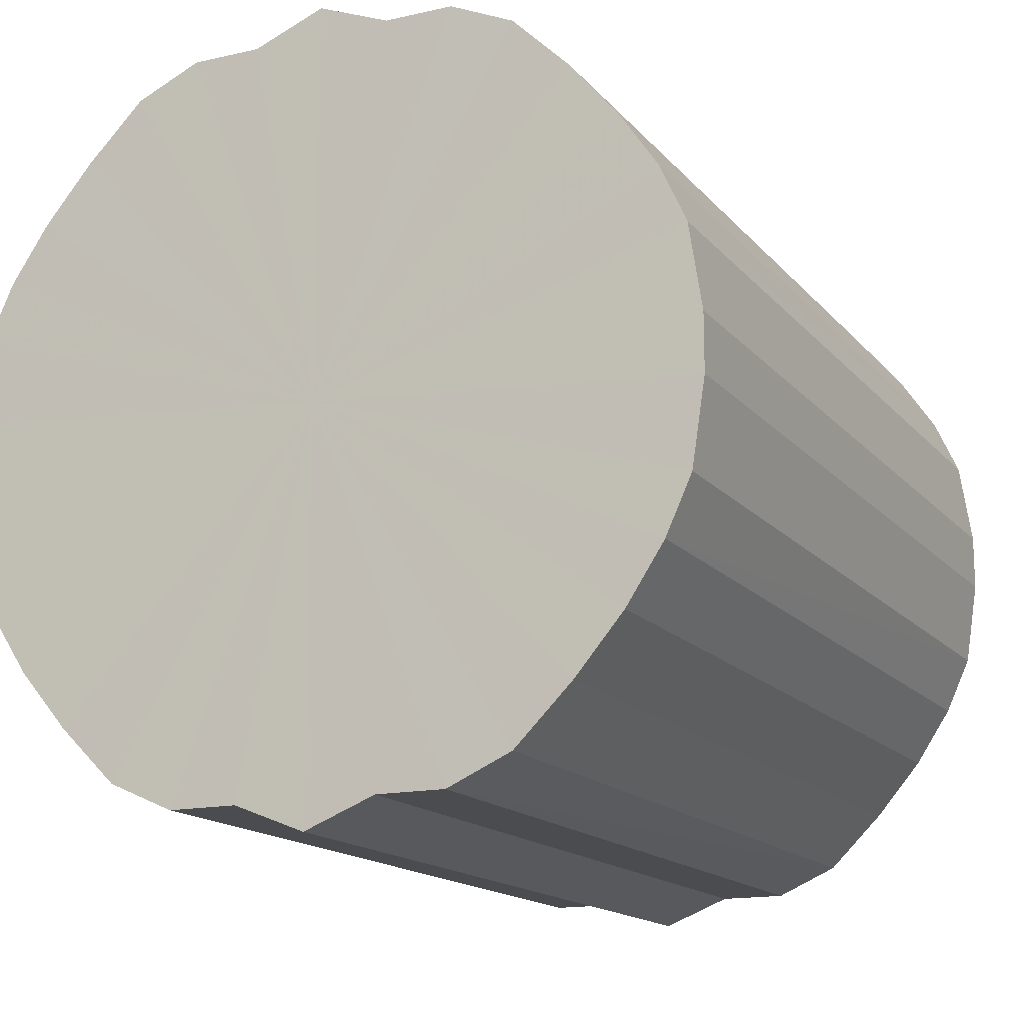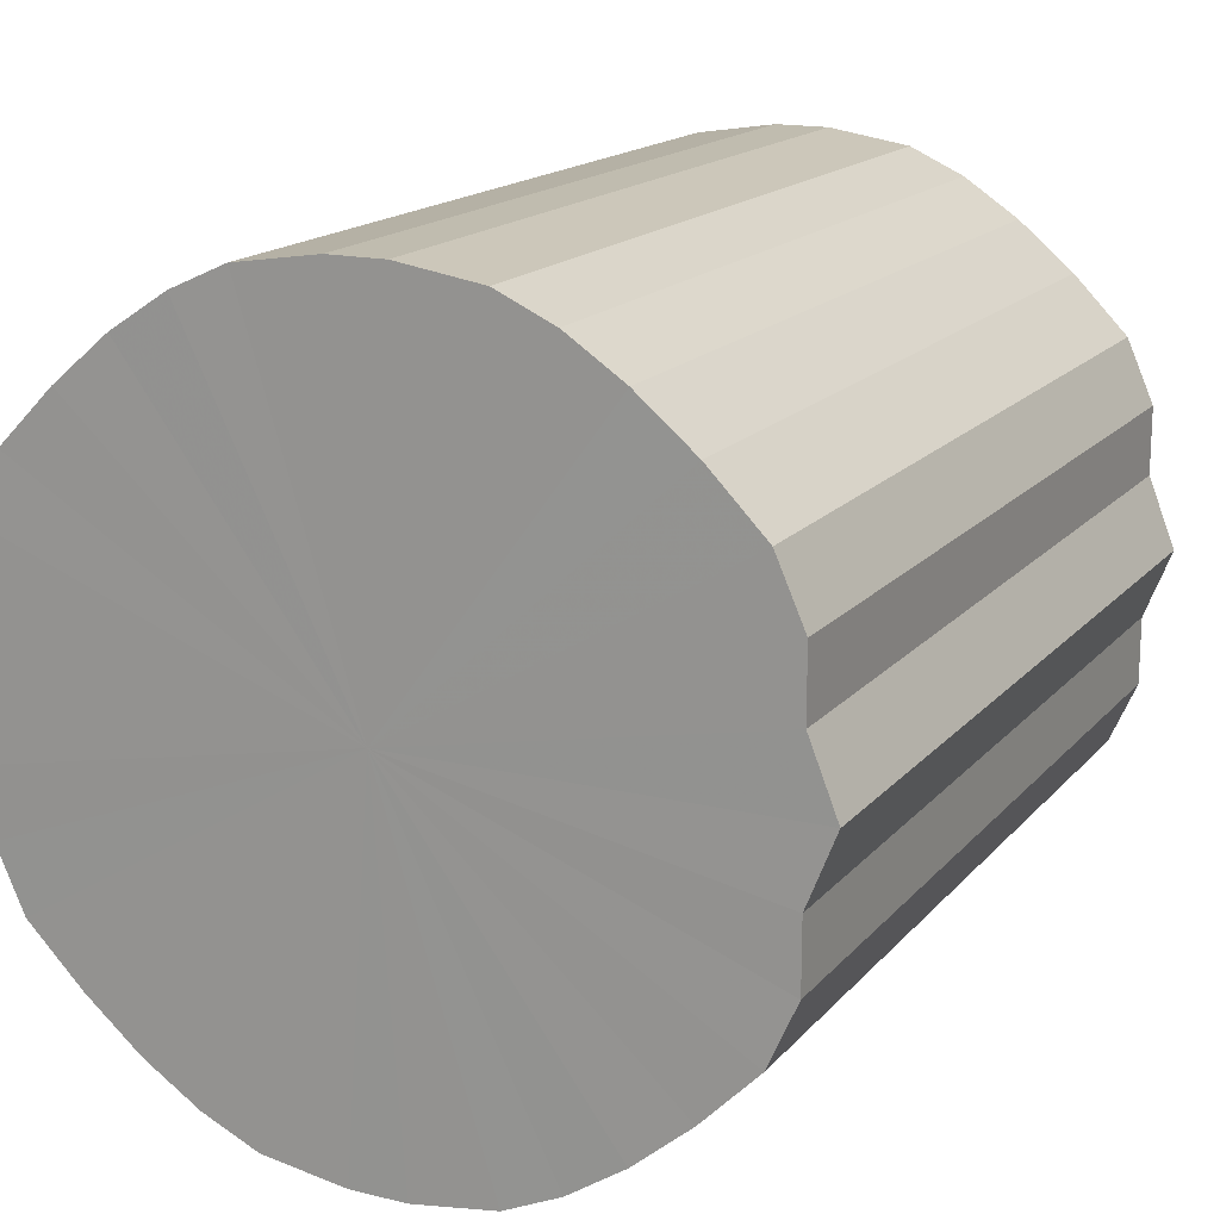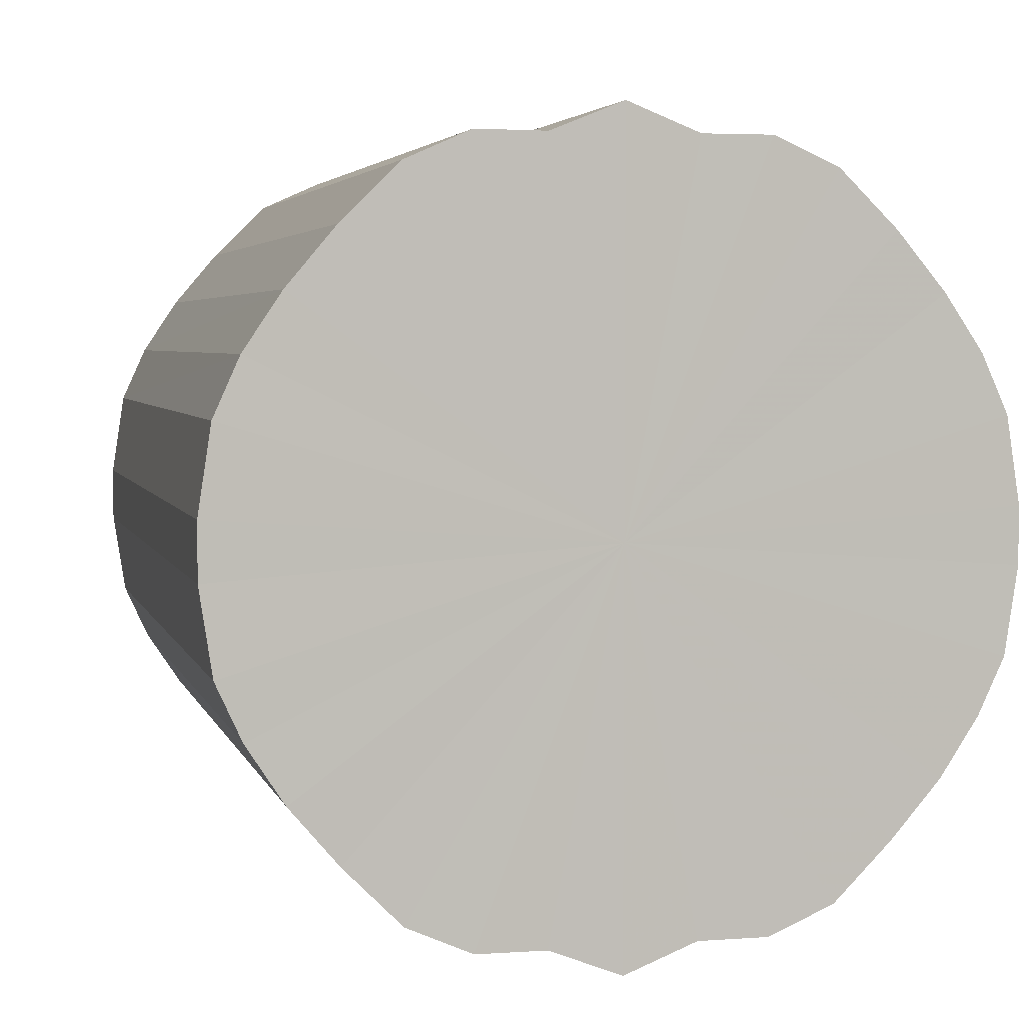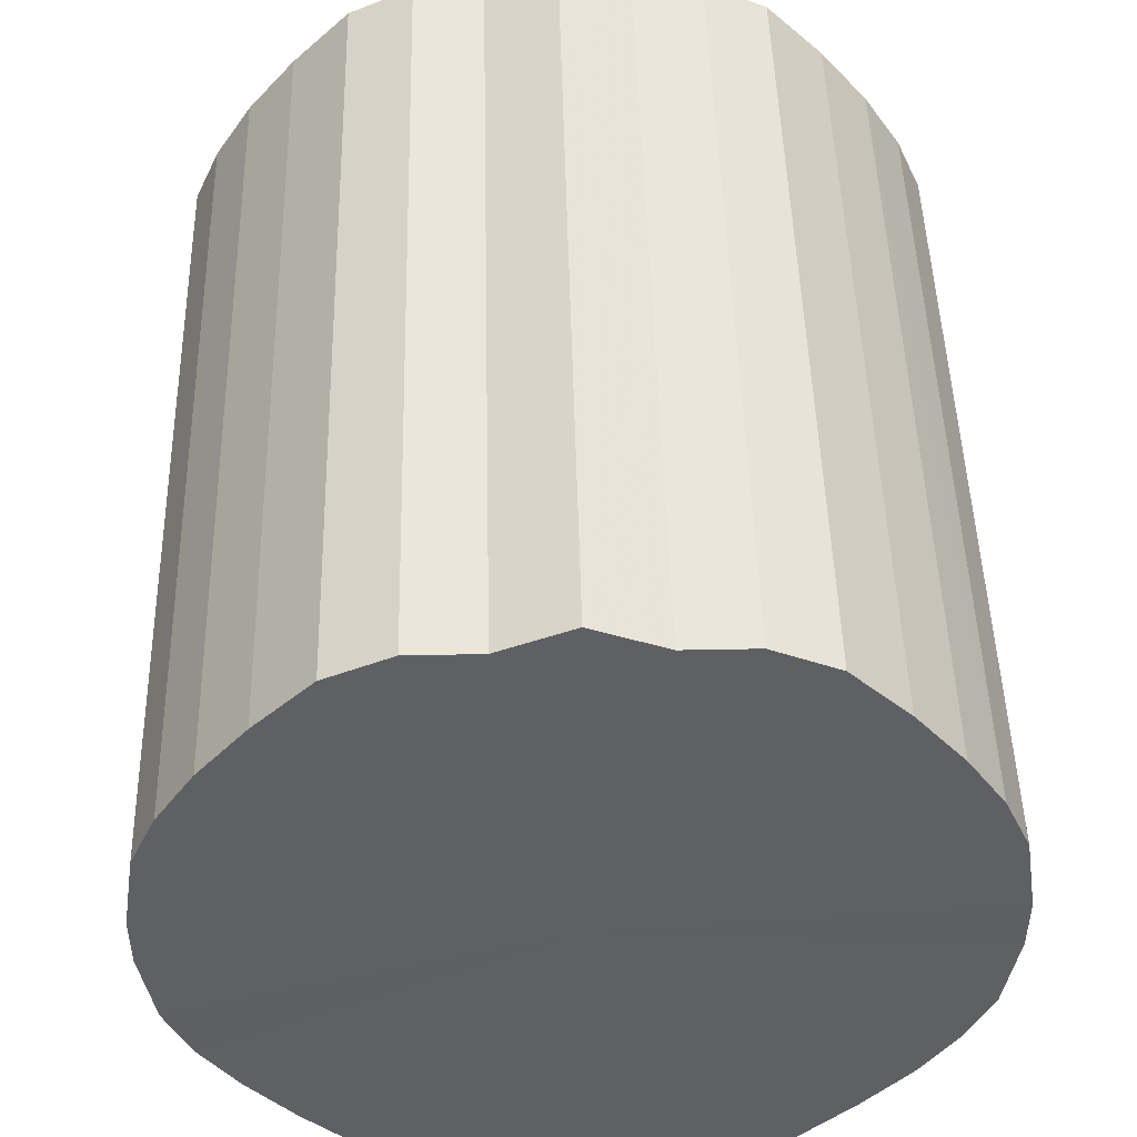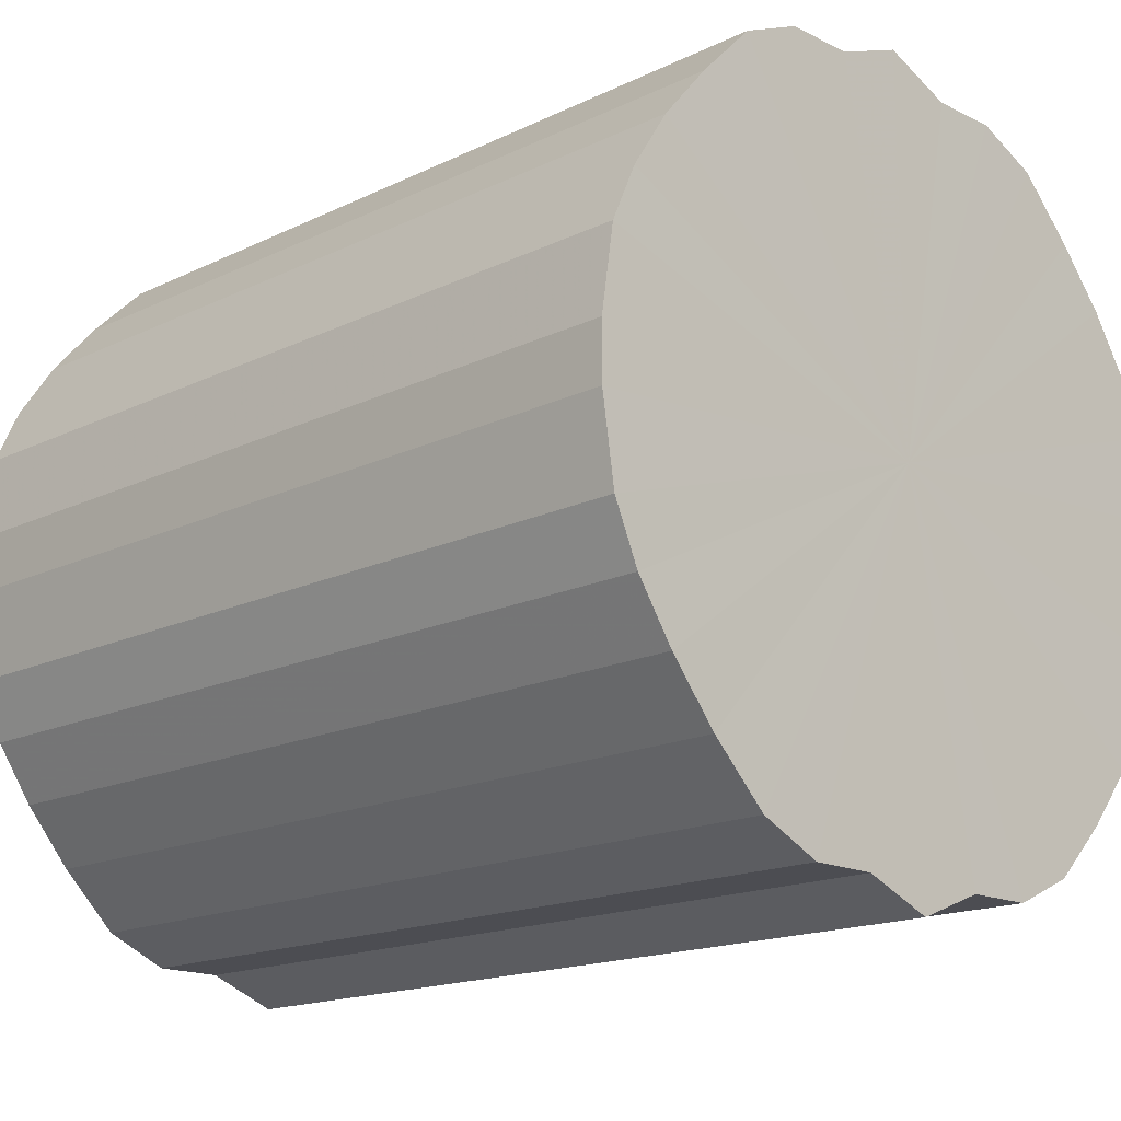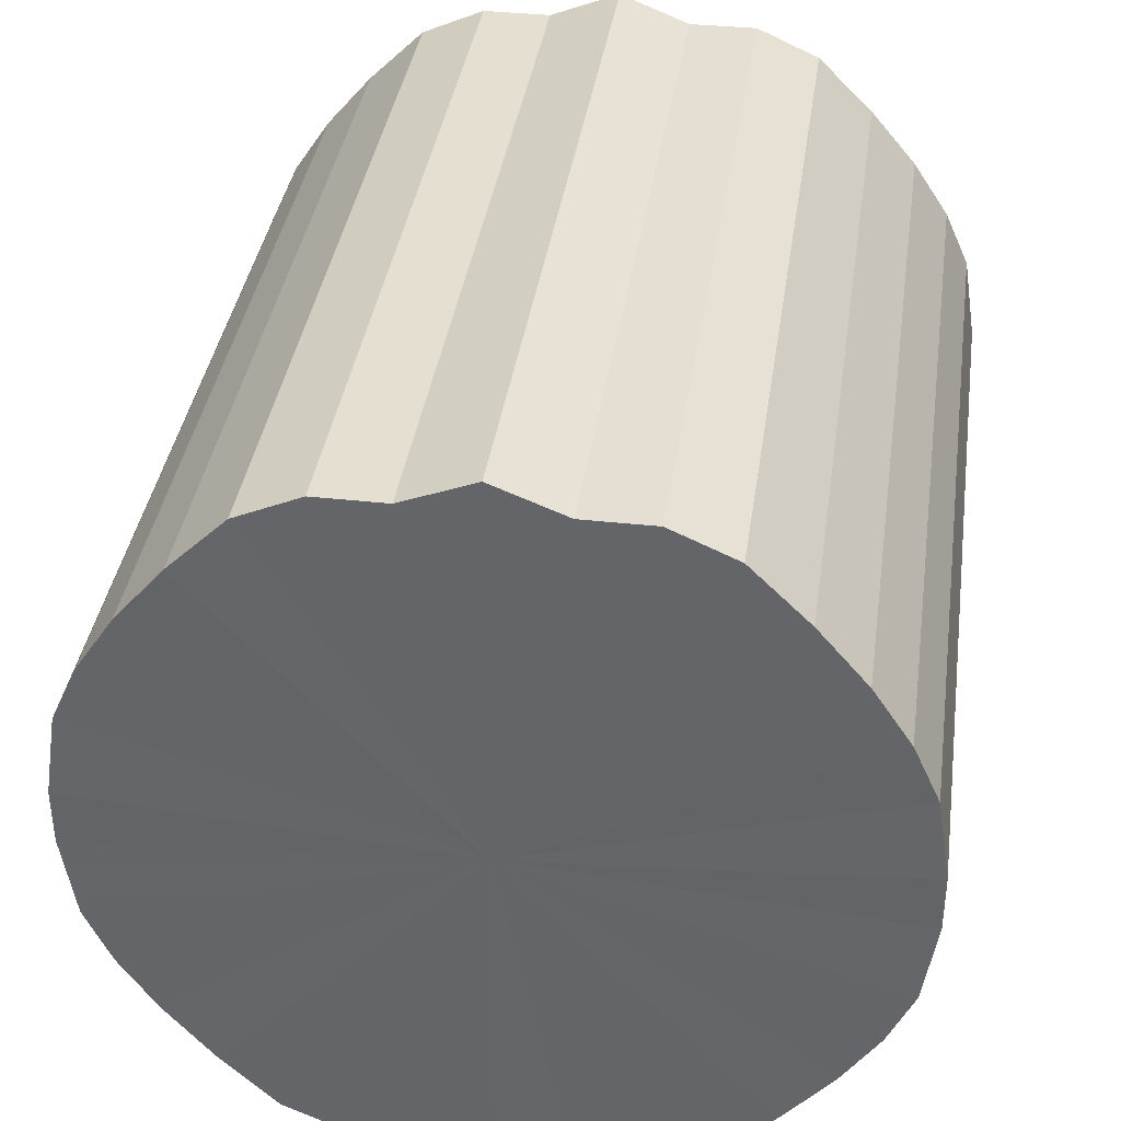
<metadata>
{"format":"obj","ext":"obj","renderer":"f3d","projection":"perspective","resolution":1024,"background":"white","views":[{"elev":-15.4,"azim":115.5,"up":"+Y"},{"elev":16.4,"azim":116.4,"up":"+Z"},{"elev":3.9,"azim":76.2,"up":"+Y"},{"elev":47.4,"azim":-91.4,"up":"+Y"},{"elev":-16.5,"azim":44.6,"up":"+Y"},{"elev":37.3,"azim":98.1,"up":"+Y"}]}
</metadata>
<code>
o 22536
v 2166 1863 7.413
v 2166 1863 7.438
v 2166 1863 7.413
v 2166 1863 7.462
v 2166 1863 7.438
v 2166 1863 7.388
v 2166 1863 7.388
v 2166 1863 7.485
v 2166 1863 7.462
v 2166 1863 7.363
v 2166 1863 7.363
v 2166 1863 7.505
v 2166 1863 7.485
v 2166 1863 7.341
v 2166 1863 7.341
v 2166 1863 7.522
v 2166 1863 7.505
v 2166 1863 7.321
v 2166 1863 7.321
v 2166 1863 7.535
v 2166 1863 7.522
v 2166 1863 7.304
v 2166 1863 7.304
v 2166 1863 7.544
v 2166 1863 7.535
v 2166 1863 7.29
v 2166 1863 7.29
v 2166 1863 7.549
v 2166 1863 7.544
v 2166 1863 7.281
v 2166 1863 7.281
v 2166 1863 7.549
v 2166 1863 7.549
v 2166 1863 7.277
v 2166 1863 7.277
v 2166 1863 7.544
v 2166 1863 7.549
v 2166 1863 7.277
v 2166 1863 7.277
v 2166 1863 7.535
v 2166 1863 7.544
v 2166 1863 7.281
v 2166 1863 7.281
v 2166 1863 7.522
v 2166 1863 7.535
v 2166 1863 7.29
v 2166 1863 7.29
v 2166 1863 7.505
v 2166 1863 7.522
v 2166 1863 7.304
v 2166 1863 7.304
v 2166 1863 7.485
v 2166 1863 7.505
v 2166 1863 7.321
v 2166 1863 7.321
v 2166 1863 7.462
v 2166 1863 7.485
v 2166 1863 7.341
v 2166 1863 7.341
v 2166 1863 7.438
v 2166 1863 7.462
v 2166 1863 7.363
v 2166 1863 7.363
v 2166 1863 7.413
v 2166 1863 7.438
v 2166 1863 7.388
v 2166 1863 7.388
v 2166 1863 7.413
v 2166 1863 7.413
v 2166 1863 7.438
v 2166 1863 7.438
v 2166 1863 7.462
v 2166 1863 7.462
v 2166 1863 7.388
v 2166 1863 7.413
v 2166 1863 7.363
v 2166 1863 7.388
v 2166 1863 7.485
v 2166 1863 7.485
v 2166 1863 7.341
v 2166 1863 7.363
v 2166 1863 7.321
v 2166 1863 7.341
v 2166 1863 7.505
v 2166 1863 7.505
v 2166 1863 7.304
v 2166 1863 7.321
v 2166 1863 7.29
v 2166 1863 7.304
v 2166 1863 7.522
v 2166 1863 7.522
v 2166 1863 7.281
v 2166 1863 7.29
v 2166 1863 7.277
v 2166 1863 7.281
v 2166 1863 7.535
v 2166 1863 7.535
v 2166 1863 7.277
v 2166 1863 7.277
v 2166 1863 7.281
v 2166 1863 7.277
v 2166 1863 7.544
v 2166 1863 7.544
v 2166 1863 7.29
v 2166 1863 7.281
v 2166 1863 7.304
v 2166 1863 7.29
v 2166 1863 7.549
v 2166 1863 7.549
v 2166 1863 7.321
v 2166 1863 7.304
v 2166 1863 7.341
v 2166 1863 7.321
v 2166 1863 7.549
v 2166 1863 7.549
v 2166 1863 7.363
v 2166 1863 7.341
v 2166 1863 7.388
v 2166 1863 7.363
v 2166 1863 7.544
v 2166 1863 7.544
v 2166 1863 7.413
v 2166 1863 7.388
v 2166 1863 7.438
v 2166 1863 7.413
v 2166 1863 7.535
v 2166 1863 7.535
v 2166 1863 7.462
v 2166 1863 7.438
v 2166 1863 7.485
v 2166 1863 7.462
v 2166 1863 7.522
v 2166 1863 7.522
v 2166 1863 7.505
v 2166 1863 7.485
v 2166 1863 7.505
v 2166 1863 7.413
v 2166 1863 7.438
v 2166 1863 7.413
v 2166 1863 7.462
v 2166 1863 7.388
v 2166 1863 7.485
v 2166 1863 7.363
v 2166 1863 7.505
v 2166 1863 7.341
v 2166 1863 7.522
v 2166 1863 7.321
v 2166 1863 7.535
v 2166 1863 7.304
v 2166 1863 7.544
v 2166 1863 7.29
v 2166 1863 7.549
v 2166 1863 7.281
v 2166 1863 7.549
v 2166 1863 7.277
v 2166 1863 7.544
v 2166 1863 7.277
v 2166 1863 7.535
v 2166 1863 7.281
v 2166 1863 7.522
v 2166 1863 7.29
v 2166 1863 7.505
v 2166 1863 7.304
v 2166 1863 7.485
v 2166 1863 7.321
v 2166 1863 7.462
v 2166 1863 7.341
v 2166 1863 7.438
v 2166 1863 7.363
v 2166 1863 7.413
v 2166 1863 7.388
v 2166 1863 7.413
v 2166 1863 7.413
v 2166 1863 7.438
v 2166 1863 7.388
v 2166 1863 7.462
v 2166 1863 7.363
v 2166 1863 7.485
v 2166 1863 7.341
v 2166 1863 7.505
v 2166 1863 7.321
v 2166 1863 7.522
v 2166 1863 7.304
v 2166 1863 7.535
v 2166 1863 7.29
v 2166 1863 7.544
v 2166 1863 7.281
v 2166 1863 7.549
v 2166 1863 7.277
v 2166 1863 7.549
v 2166 1863 7.277
v 2166 1863 7.544
v 2166 1863 7.281
v 2166 1863 7.535
v 2166 1863 7.29
v 2166 1863 7.522
v 2166 1863 7.304
v 2166 1863 7.505
v 2166 1863 7.321
v 2166 1863 7.485
v 2166 1863 7.341
v 2166 1863 7.462
v 2166 1863 7.363
v 2166 1863 7.438
v 2166 1863 7.388
v 2166 1863 7.413
f 1 2 3
f 2 4 5
f 6 1 7
f 4 8 9
f 10 6 11
f 8 12 13
f 14 10 15
f 12 16 17
f 18 14 19
f 16 20 21
f 22 18 23
f 20 24 25
f 26 22 27
f 24 28 29
f 30 26 31
f 28 32 33
f 34 30 35
f 32 36 37
f 38 34 39
f 36 40 41
f 42 38 43
f 40 44 45
f 46 42 47
f 44 48 49
f 50 46 51
f 48 52 53
f 54 50 55
f 52 56 57
f 58 54 59
f 56 60 61
f 62 58 63
f 60 64 65
f 66 62 67
f 64 66 68
f 69 70 71
f 71 72 73
f 74 75 69
f 76 77 74
f 73 78 79
f 80 81 76
f 82 83 80
f 79 84 85
f 86 87 82
f 88 89 86
f 85 90 91
f 92 93 88
f 94 95 92
f 91 96 97
f 98 99 94
f 100 101 98
f 97 102 103
f 104 105 100
f 106 107 104
f 103 108 109
f 110 111 106
f 112 113 110
f 109 114 115
f 116 117 112
f 118 119 116
f 115 120 121
f 122 123 118
f 124 125 122
f 121 126 127
f 128 129 124
f 130 131 128
f 127 132 133
f 134 135 130
f 133 136 134
f 137 138 139
f 137 140 138
f 137 139 141
f 137 142 140
f 137 141 143
f 137 144 142
f 137 143 145
f 137 146 144
f 137 145 147
f 137 148 146
f 137 147 149
f 137 150 148
f 137 149 151
f 137 152 150
f 137 151 153
f 137 154 152
f 137 153 155
f 137 156 154
f 137 155 157
f 137 158 156
f 137 157 159
f 137 160 158
f 137 159 161
f 137 162 160
f 137 161 163
f 137 164 162
f 137 163 165
f 137 166 164
f 137 165 167
f 137 168 166
f 137 167 169
f 137 170 168
f 137 169 171
f 137 171 170
f 172 173 174
f 172 175 173
f 172 174 176
f 172 177 175
f 172 176 178
f 172 179 177
f 172 178 180
f 172 181 179
f 172 180 182
f 172 183 181
f 172 182 184
f 172 185 183
f 172 184 186
f 172 187 185
f 172 186 188
f 172 189 187
f 172 188 190
f 172 191 189
f 172 190 192
f 172 193 191
f 172 192 194
f 172 195 193
f 172 194 196
f 172 197 195
f 172 196 198
f 172 199 197
f 172 198 200
f 172 201 199
f 172 200 202
f 172 203 201
f 172 202 204
f 172 205 203
f 172 204 206
f 172 206 205

</code>
